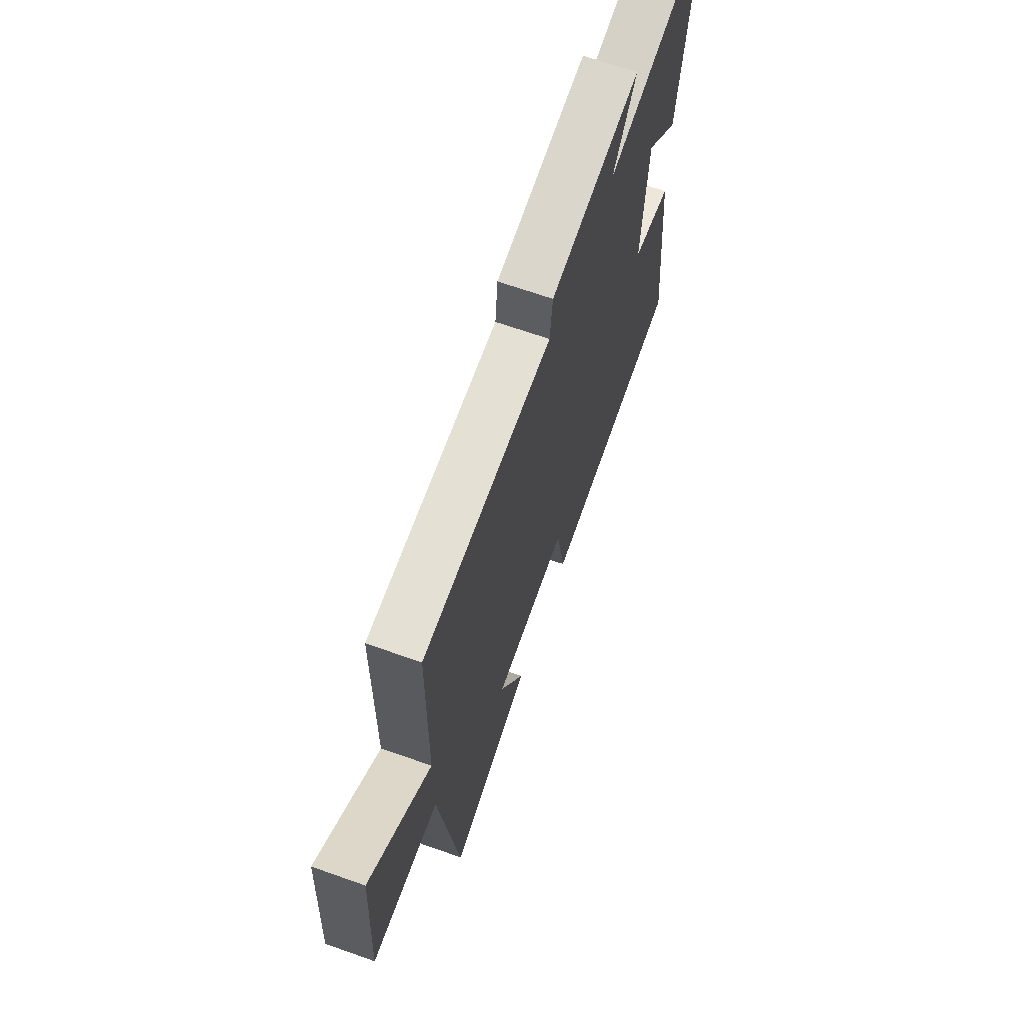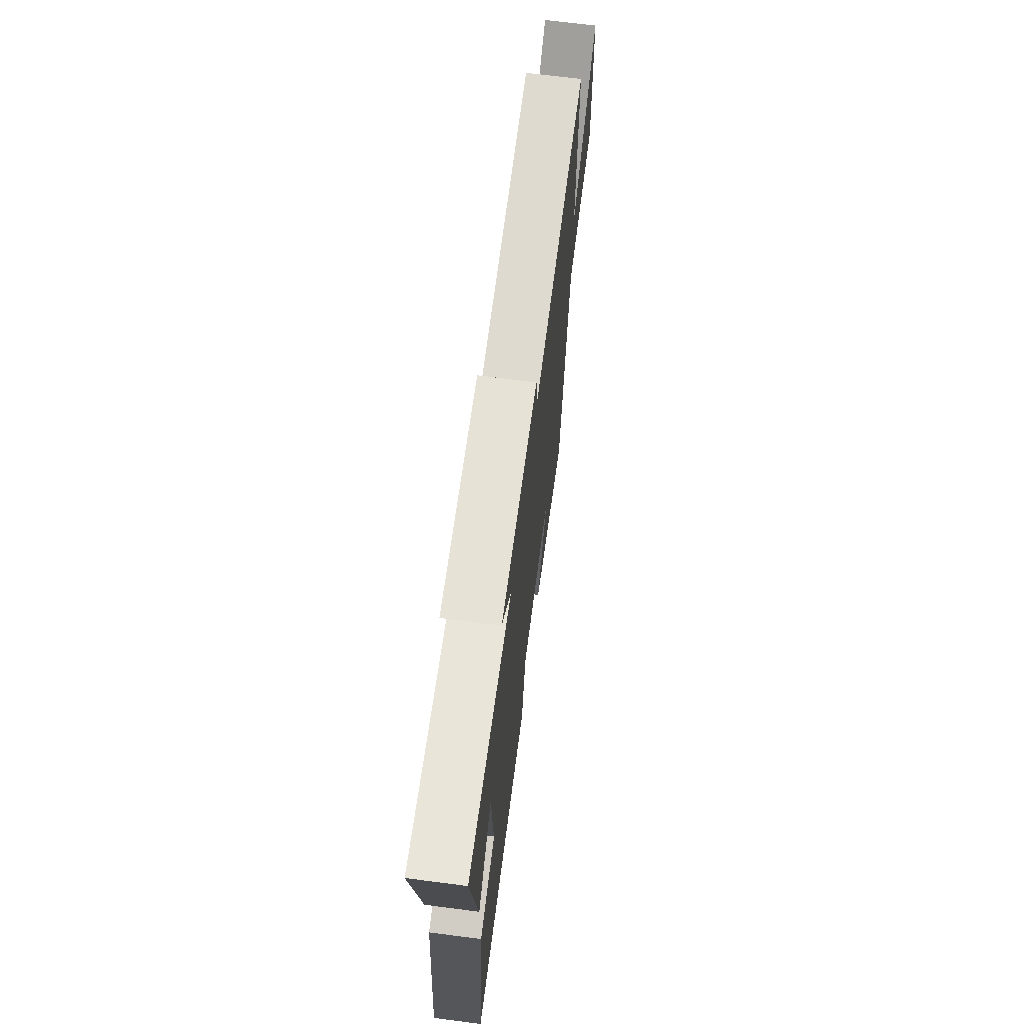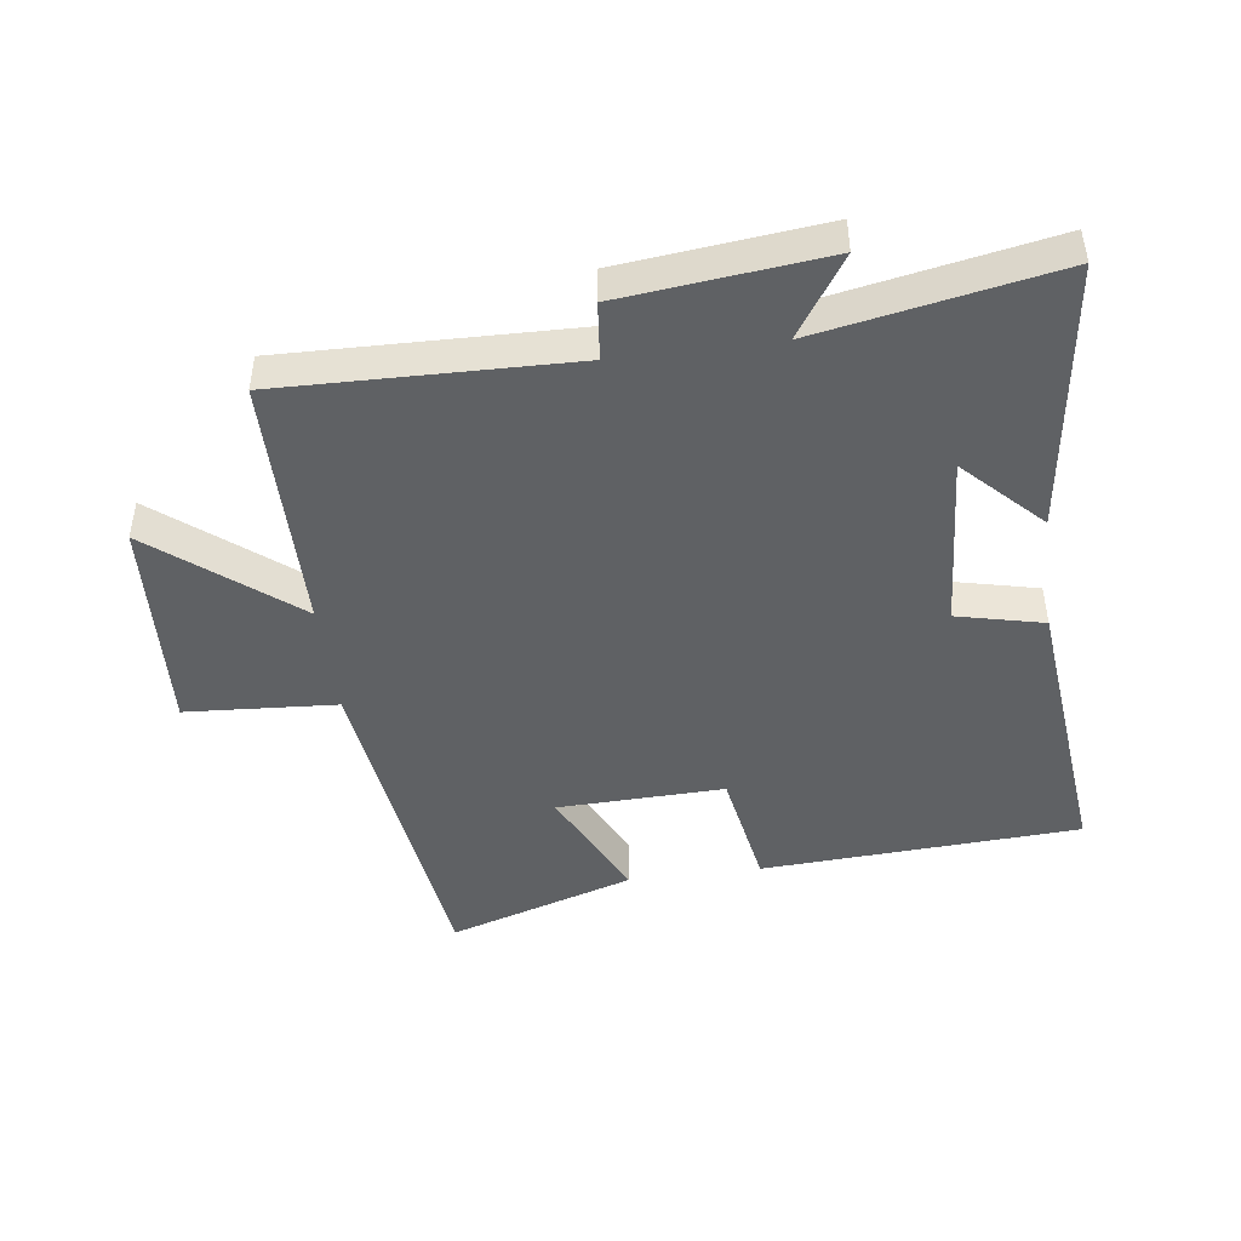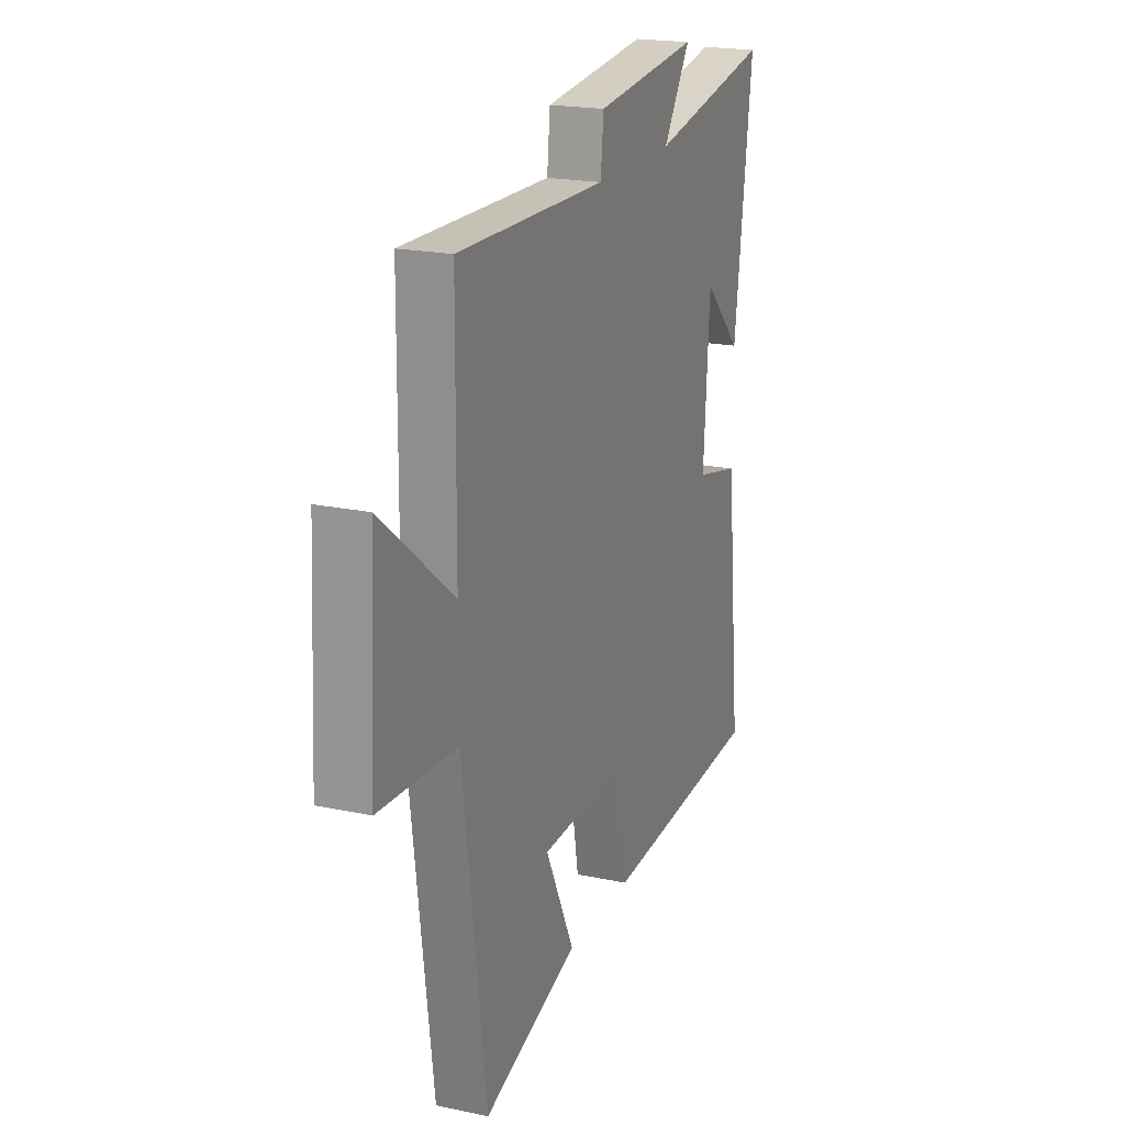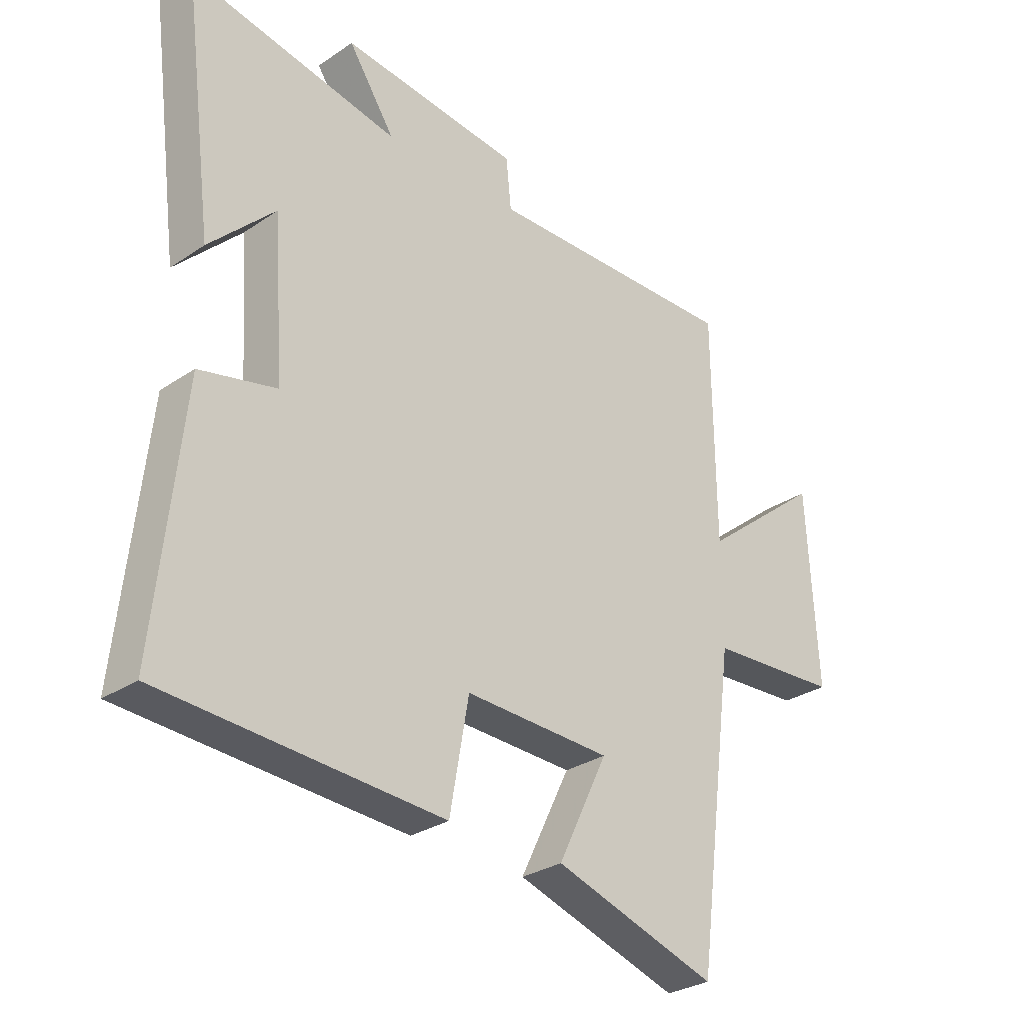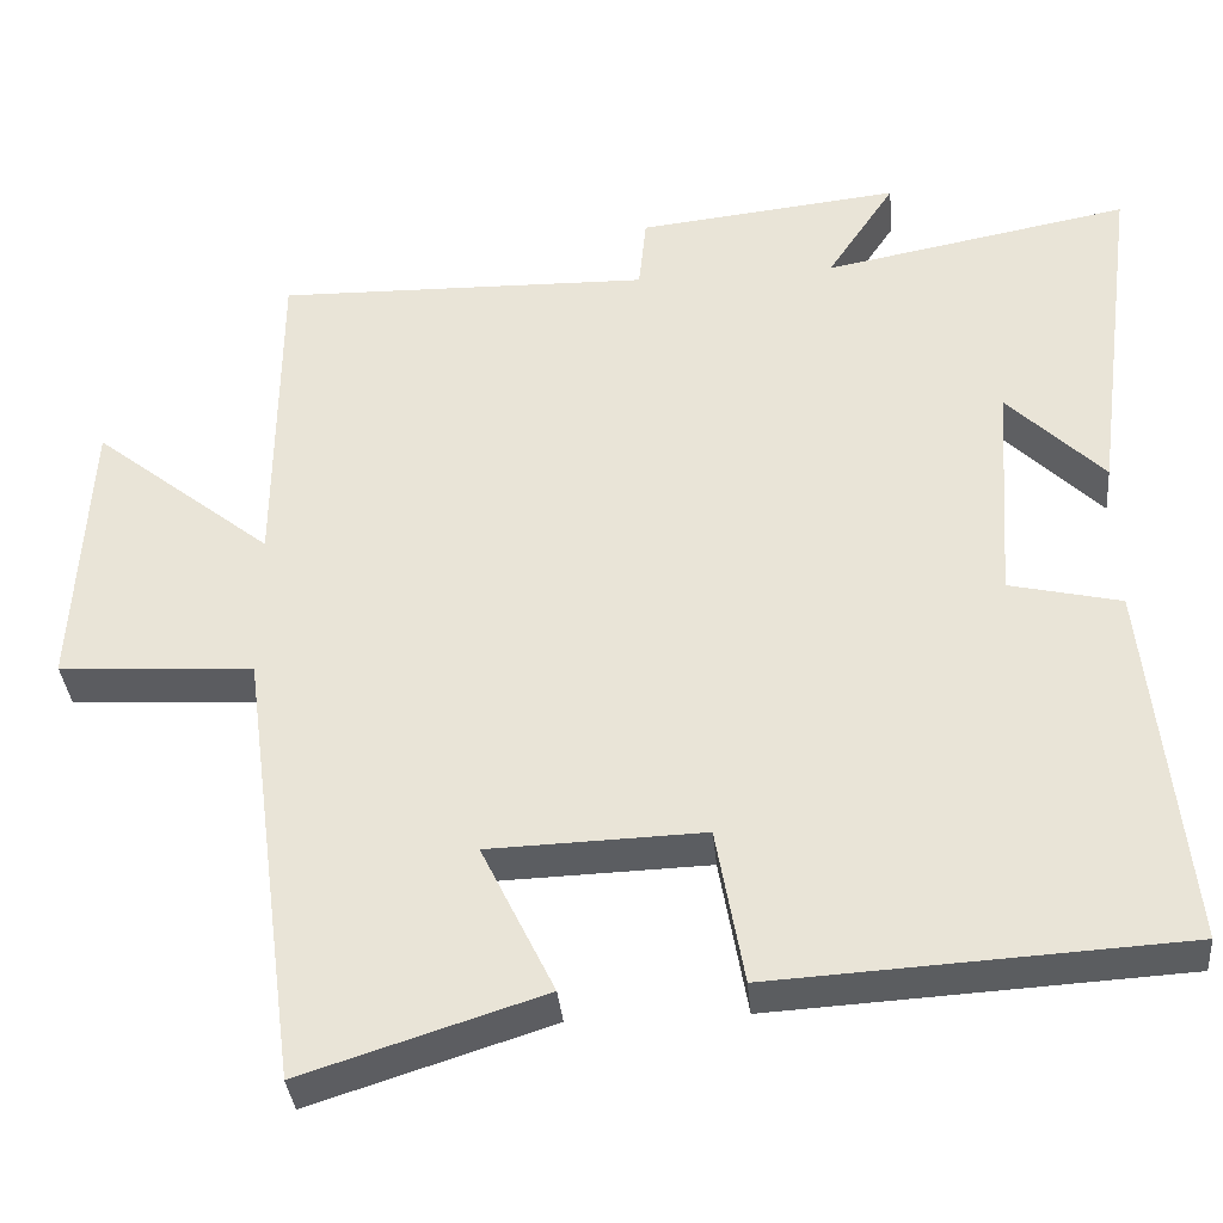
<metadata>
{"format":"obj","ext":"obj","renderer":"f3d","projection":"perspective","resolution":1024,"background":"white","views":[{"elev":67.1,"azim":-70.5,"up":"+Z"},{"elev":69.6,"azim":97.4,"up":"+Z"},{"elev":-46.1,"azim":7.5,"up":"+Y"},{"elev":20.0,"azim":-68.6,"up":"+Z"},{"elev":-29.5,"azim":134.7,"up":"+Z"},{"elev":-35.6,"azim":5.2,"up":"+Z"}]}
</metadata>
<code>
v 0.546 0.07 -0.472
v 0.058 0.07 -0.5
v 0.025 0.07 -0.313
v -0.231 0.07 -0.321
v -0.144 0.07 -0.5
v -0.43 0.07 -0.591
v -0.5 0.07 -0.064
v -0.732 0.07 -0.049
v -0.714 0.07 0.287
v -0.5 0.07 0.116
v -0.497 0.07 0.51
v -0.051 0.07 0.5
v -0.042 0.07 0.588
v 0.27 0.07 0.622
v 0.189 0.07 0.5
v 0.554 0.07 0.569
v 0.5 0.07 0.153
v 0.385 0.07 0.268
v 0.367 0.07 -0.002
v 0.5 0.07 -0.033
v 0.546 0 -0.472
v 0.058 0 -0.5
v 0.025 0 -0.313
v -0.231 0 -0.321
v -0.144 0 -0.5
v -0.43 0 -0.591
v -0.5 0 -0.064
v -0.732 0 -0.049
v -0.714 0 0.287
v -0.5 0 0.116
v -0.497 0 0.51
v -0.051 0 0.5
v -0.042 0 0.588
v 0.27 0 0.622
v 0.189 0 0.5
v 0.554 0 0.569
v 0.5 0 0.153
v 0.385 0 0.268
v 0.367 0 -0.002
v 0.5 0 -0.033
f 1 2 3
f 20 1 3
f 19 20 3
f 18 19 3 4
f 15 16 17 18
f 15 18 4
f 12 13 14 15
f 12 15 4
f 10 11 12 4
f 7 8 9 10
f 6 7 10
f 5 6 10
f 4 5 10
f 23 22 21
f 23 21 40
f 23 40 39
f 24 23 39 38
f 38 37 36 35
f 24 38 35
f 35 34 33 32
f 24 35 32
f 24 32 31 30
f 30 29 28 27
f 30 27 26
f 30 26 25
f 30 25 24
f 1 21 22 2
f 2 22 23 3
f 3 23 24 4
f 4 24 25 5
f 5 25 26 6
f 6 26 27 7
f 7 27 28 8
f 8 28 29 9
f 9 29 30 10
f 10 30 31 11
f 11 31 32 12
f 12 32 33 13
f 13 33 34 14
f 14 34 35 15
f 15 35 36 16
f 16 36 37 17
f 17 37 38 18
f 18 38 39 19
f 19 39 40 20
f 20 40 21 1

</code>
